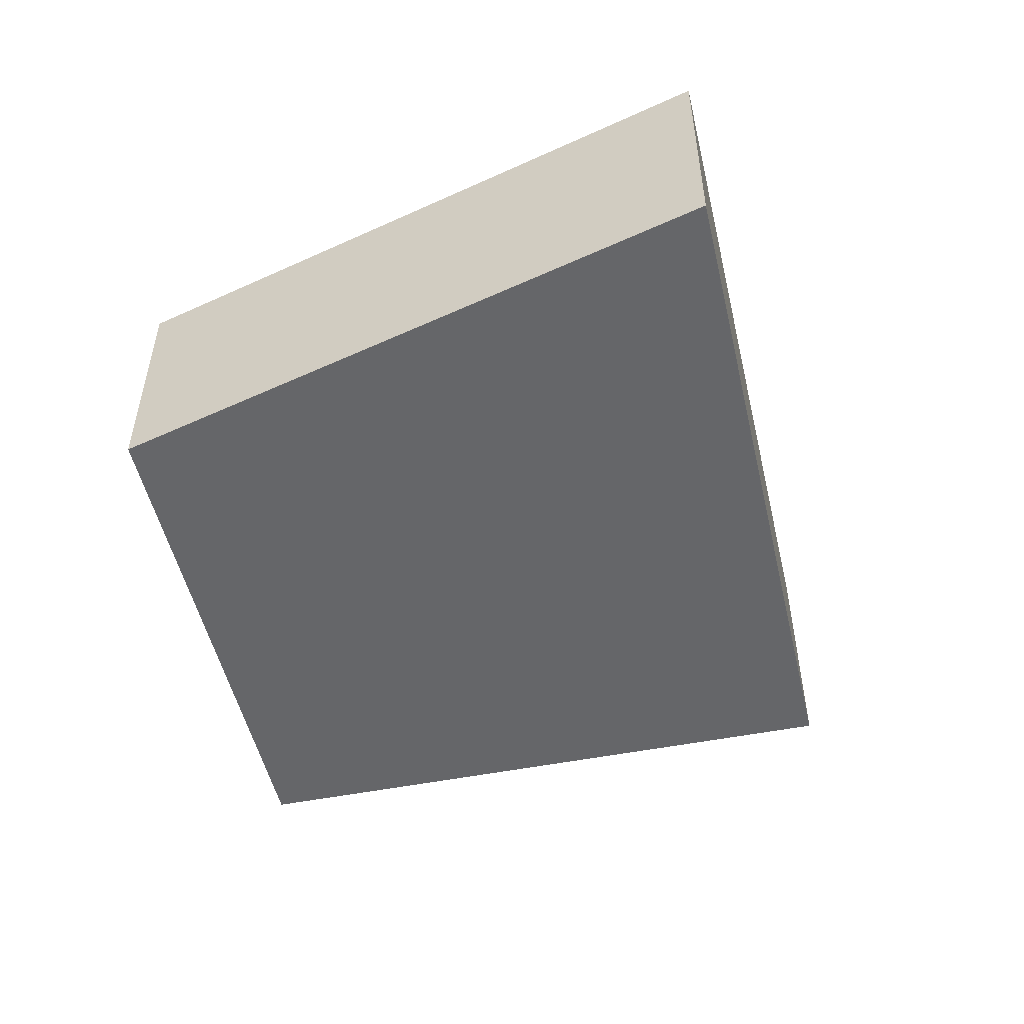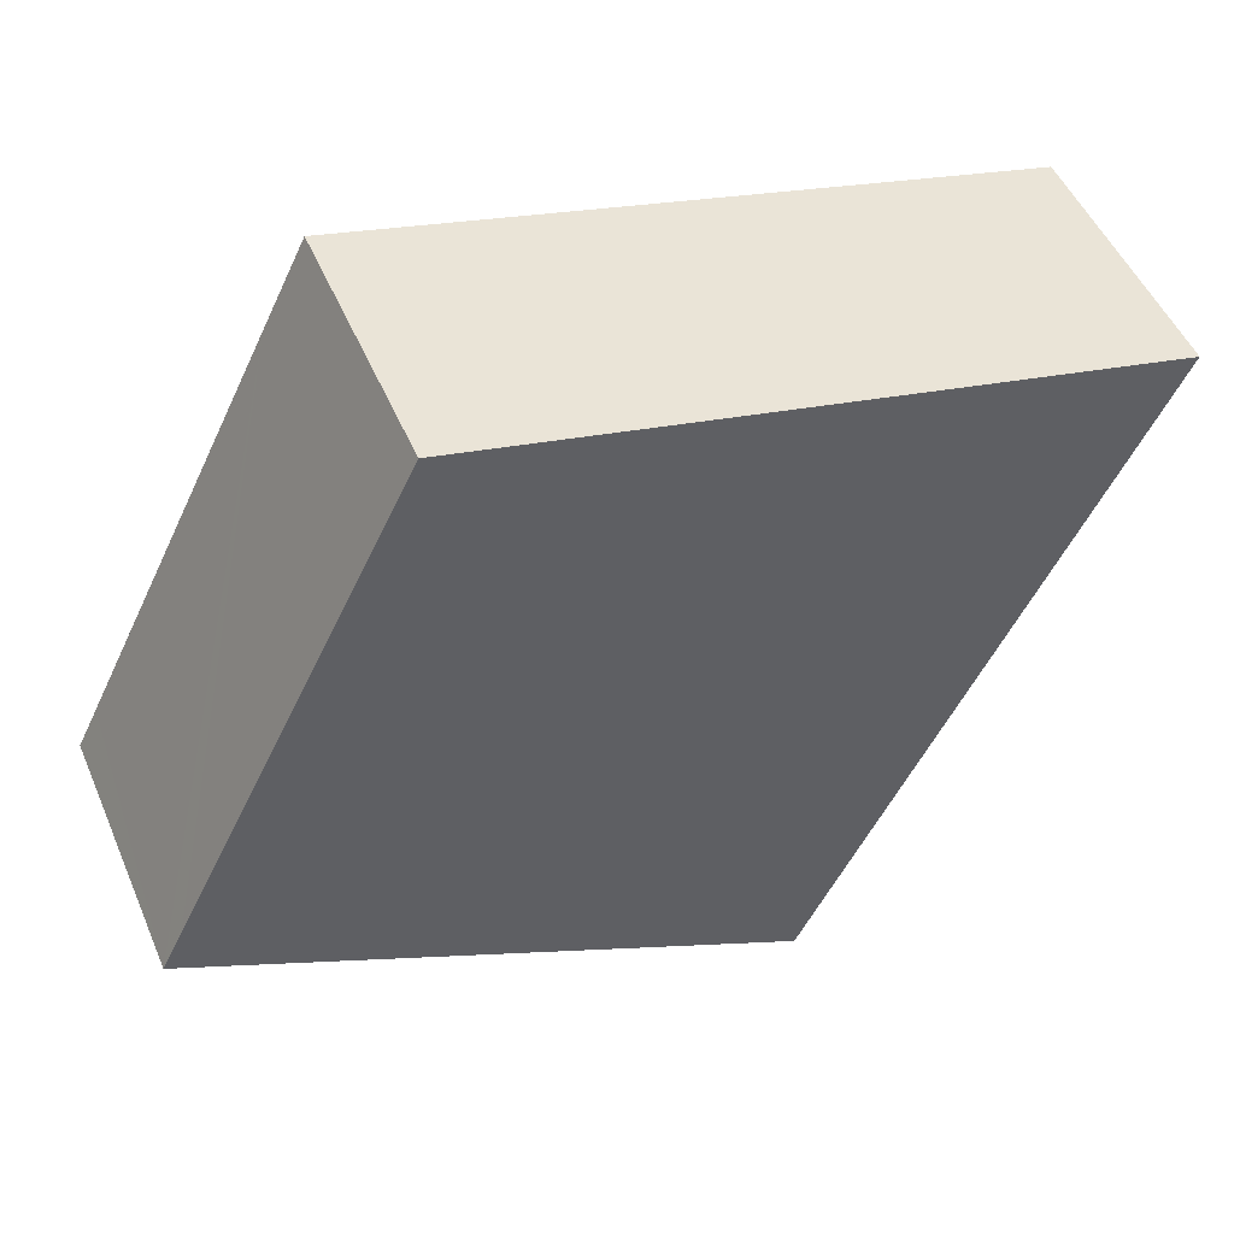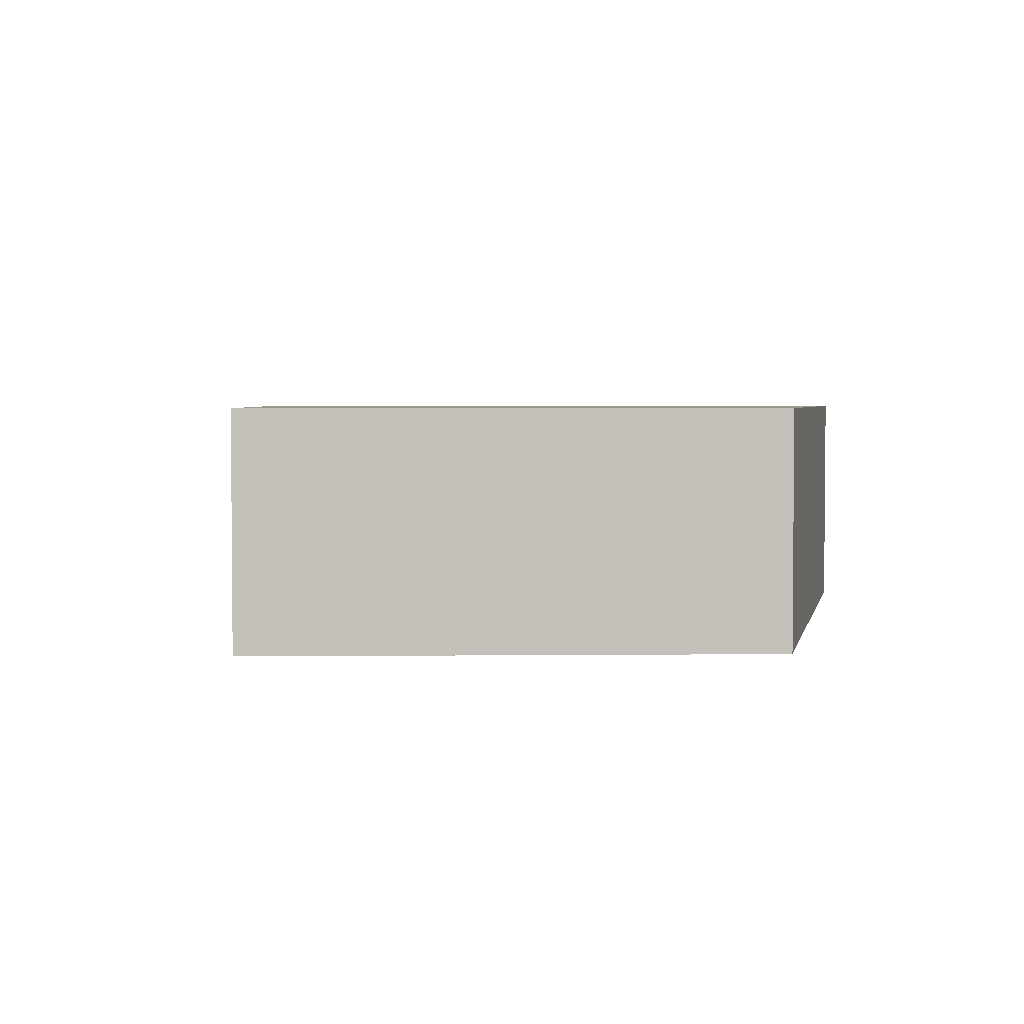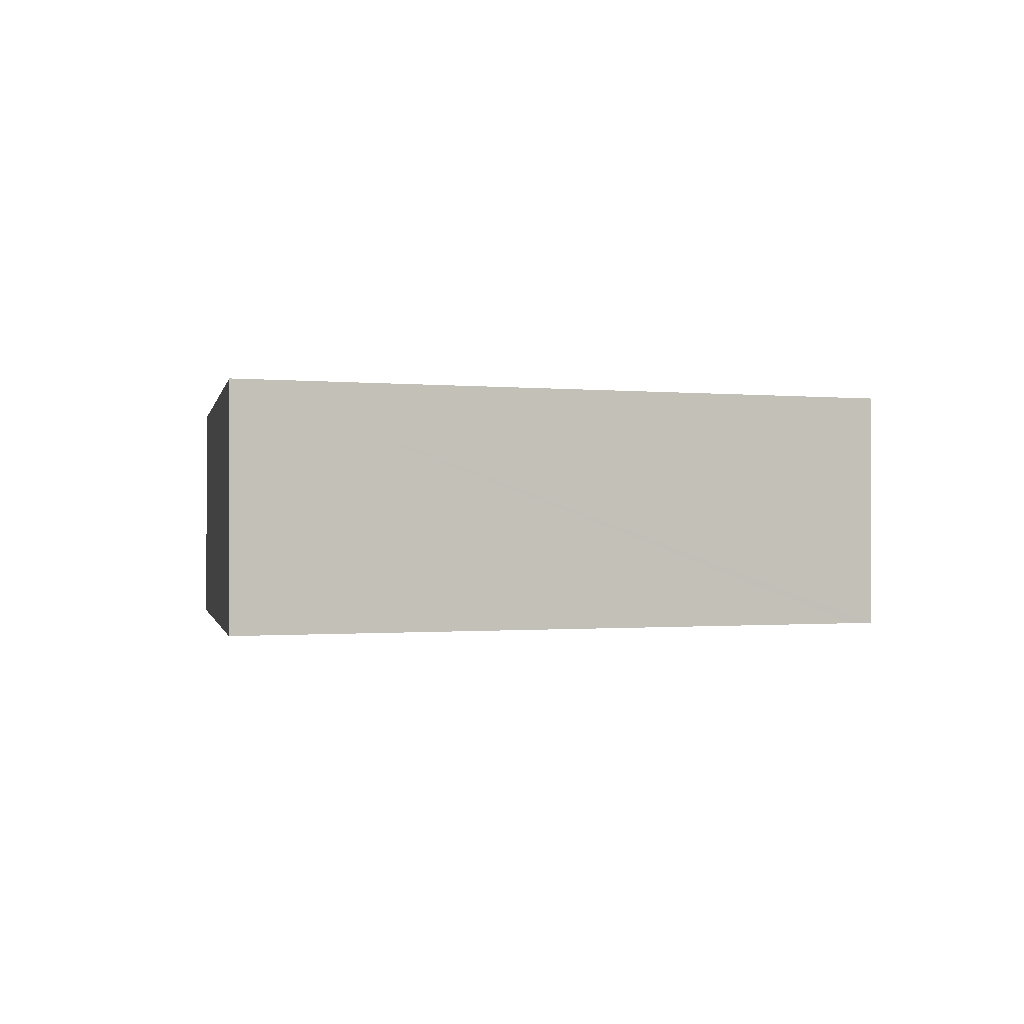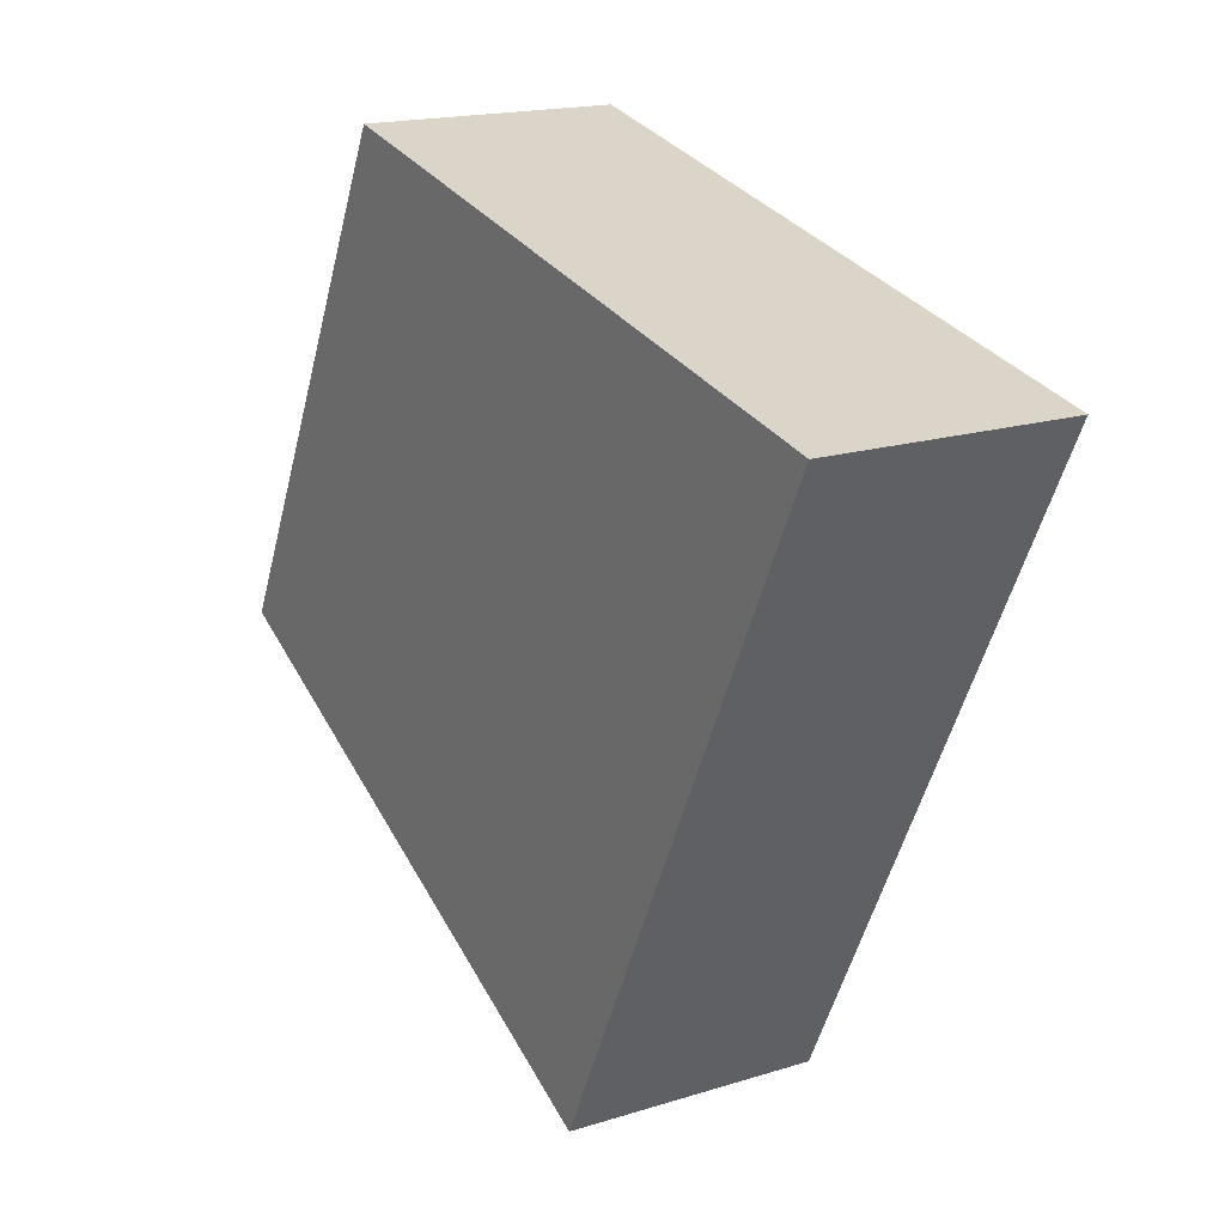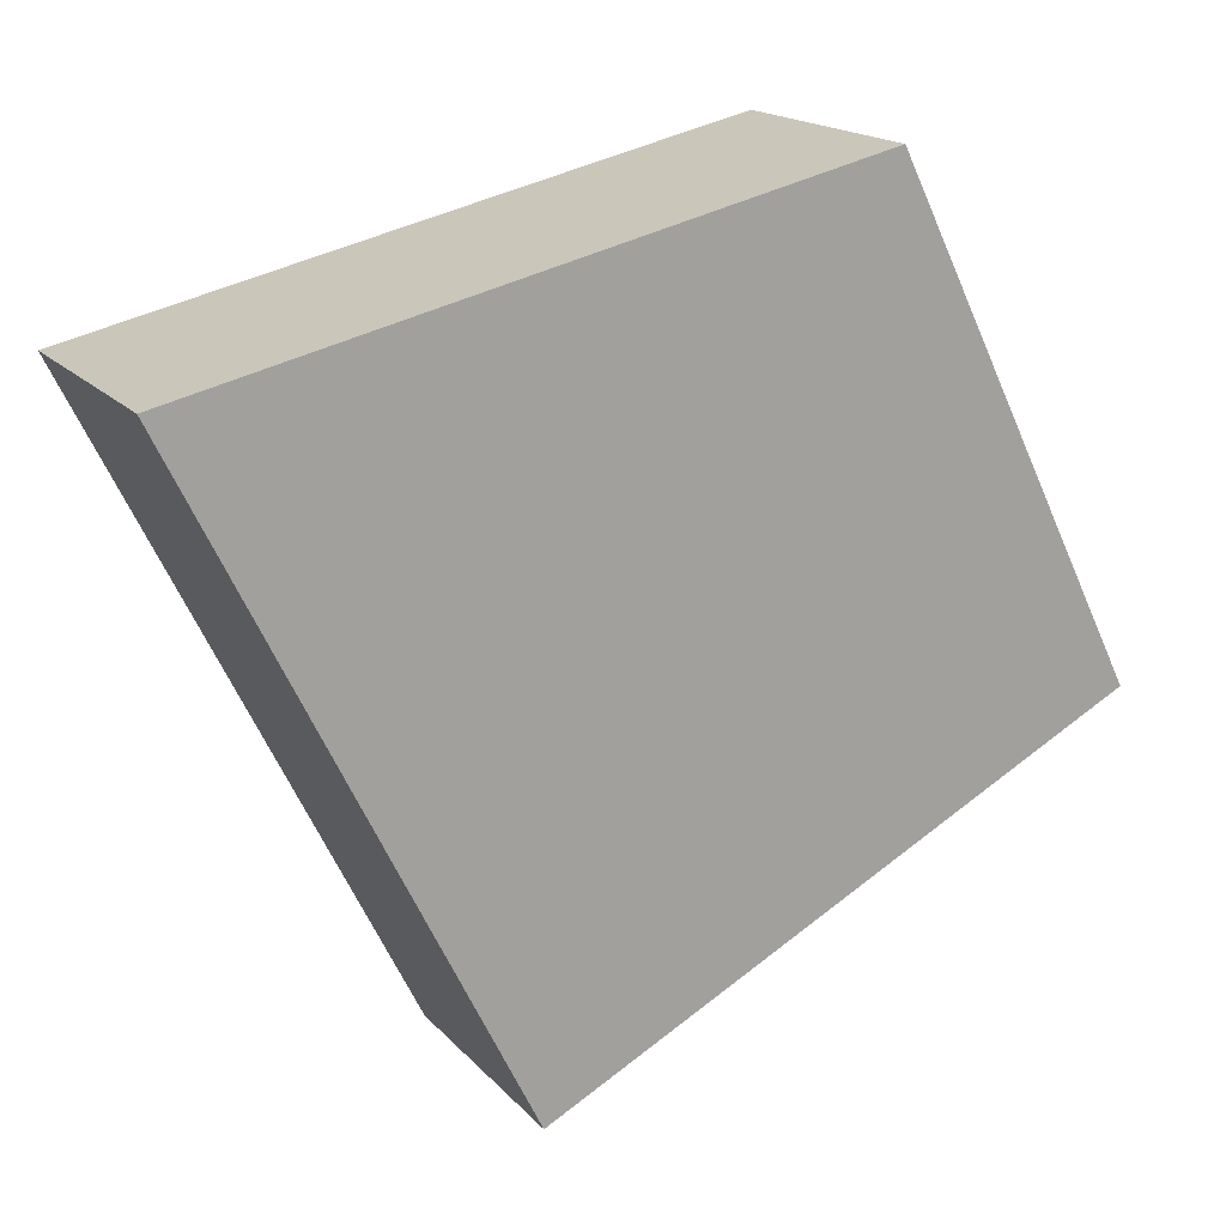
<metadata>
{"format":"obj","ext":"obj","renderer":"f3d","projection":"perspective","resolution":1024,"background":"white","views":[{"elev":-51.8,"azim":39.4,"up":"+Y"},{"elev":50.1,"azim":-22.8,"up":"+Z"},{"elev":3.2,"azim":-65.5,"up":"+Y"},{"elev":-0.6,"azim":92.7,"up":"+Y"},{"elev":17.5,"azim":58.2,"up":"+Z"},{"elev":17.4,"azim":152.4,"up":"+Z"}]}
</metadata>
<code>
v  4.908 2.47 -2.548
v  5.931 2.47 -2.785
v  5.816 2.47 -3.019
v  9.029 2.47 3.502
v  2.495 2.47 5.021
v  2.085 2.47 4.195
v  0.201 2.47 0.404
v  0 2.47 1.512e-16
v  5.816 1.849e-16 -3.019
v  4.908 1.56e-16 -2.548
v  0 0 0
v  0.201 -2.474e-17 0.404
v  2.085 -2.569e-16 4.195
v  2.495 -3.074e-16 5.021
v  9.029 -2.144e-16 3.502
v  5.931 1.705e-16 -2.785
g defaultobject
f 1 2 3
f 2 1 4
f 4 1 5
f 5 1 6
f 6 1 7
f 7 1 8
f 9 1 3
f 1 9 8
f 8 9 10
f 8 10 11
f 11 7 8
f 7 11 6
f 6 11 12
f 6 12 13
f 6 13 5
f 5 13 14
f 14 4 5
f 4 14 15
f 2 9 3
f 9 2 4
f 9 4 16
f 16 4 15
f 13 15 14
f 15 13 12
f 15 12 11
f 15 11 10
f 15 10 16
f 16 10 9

</code>
